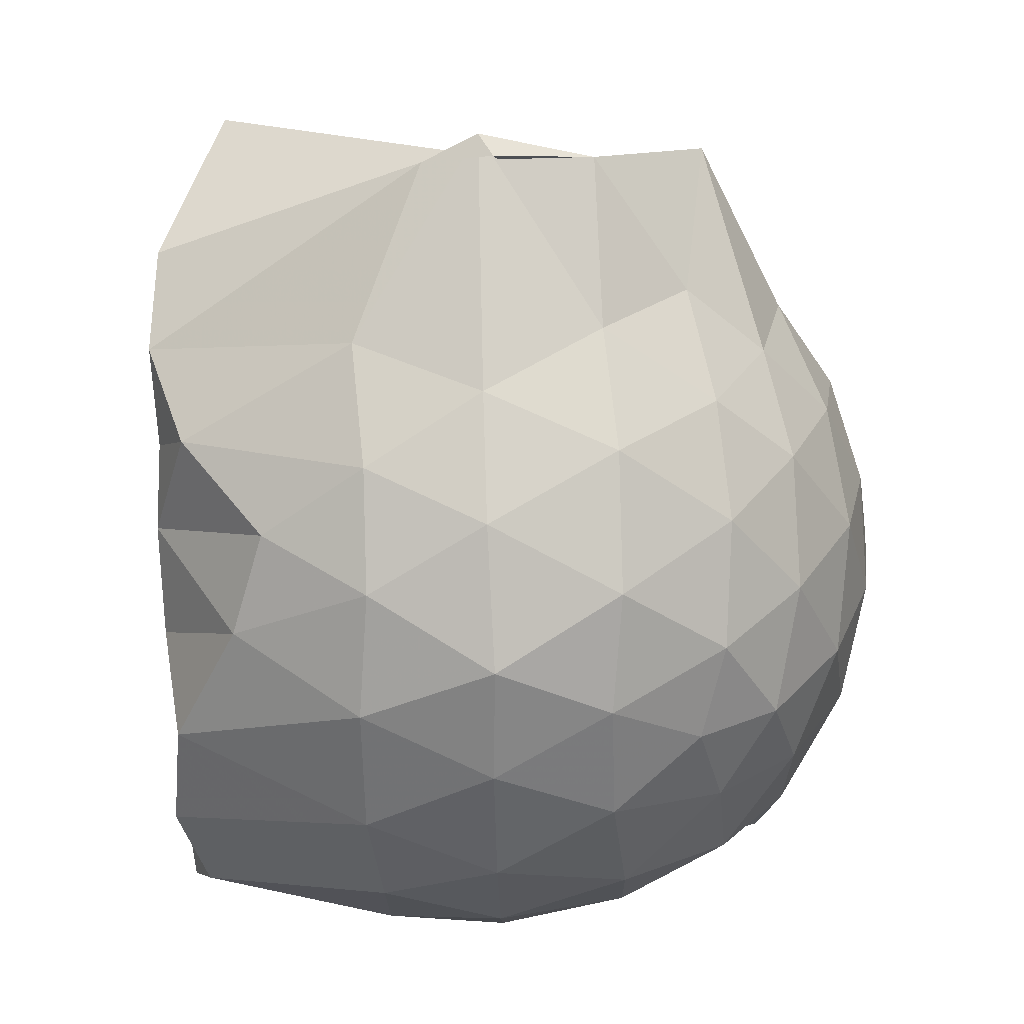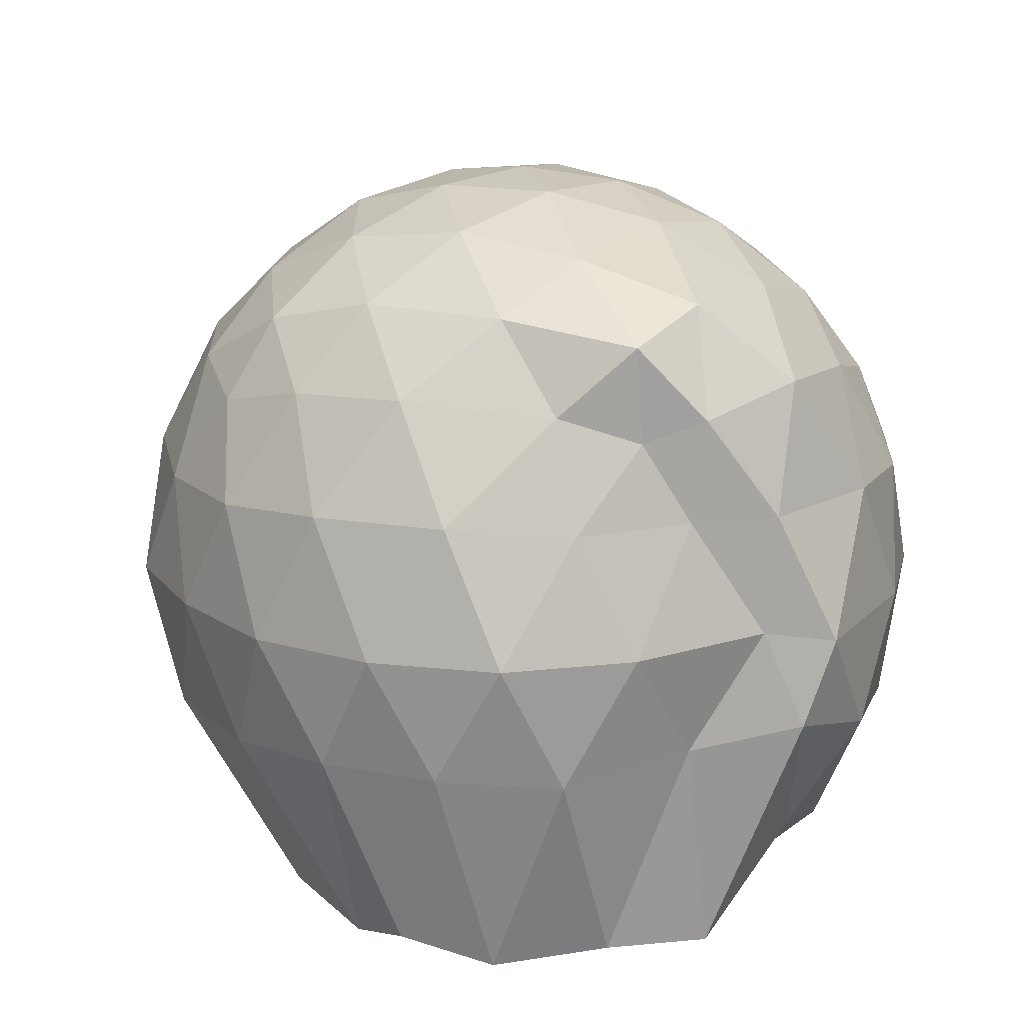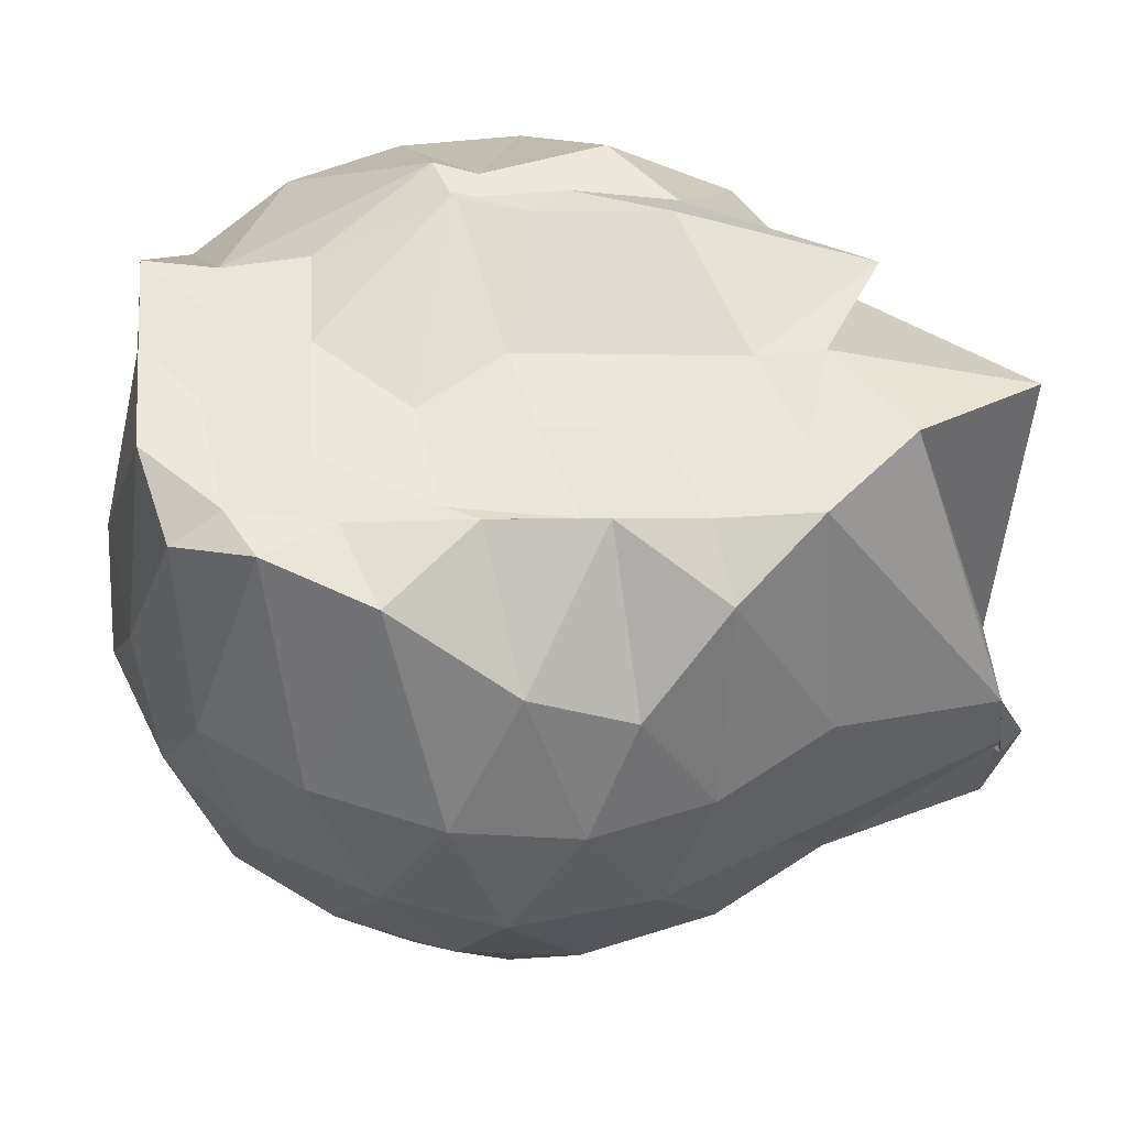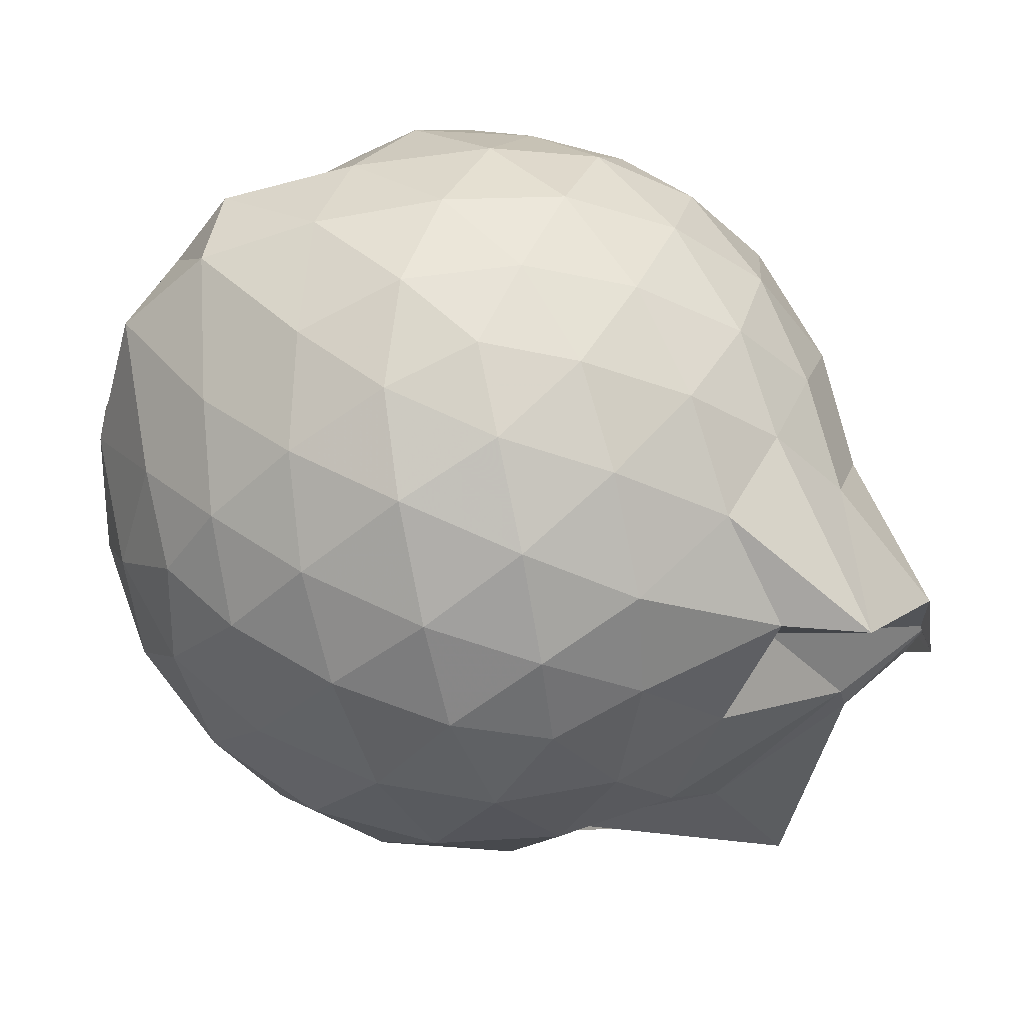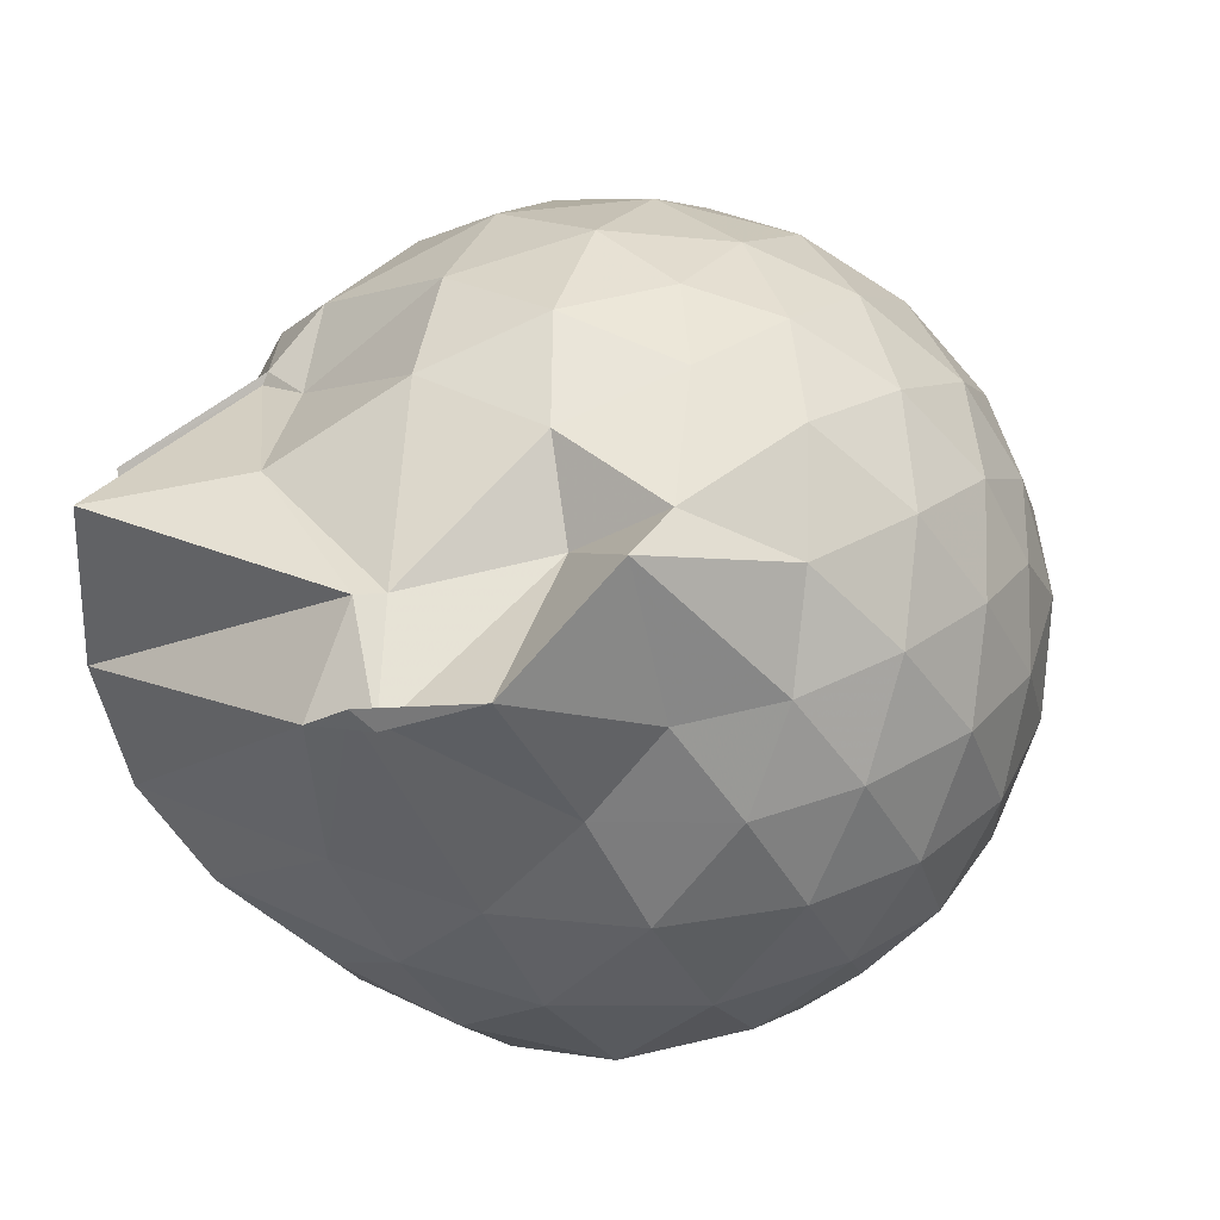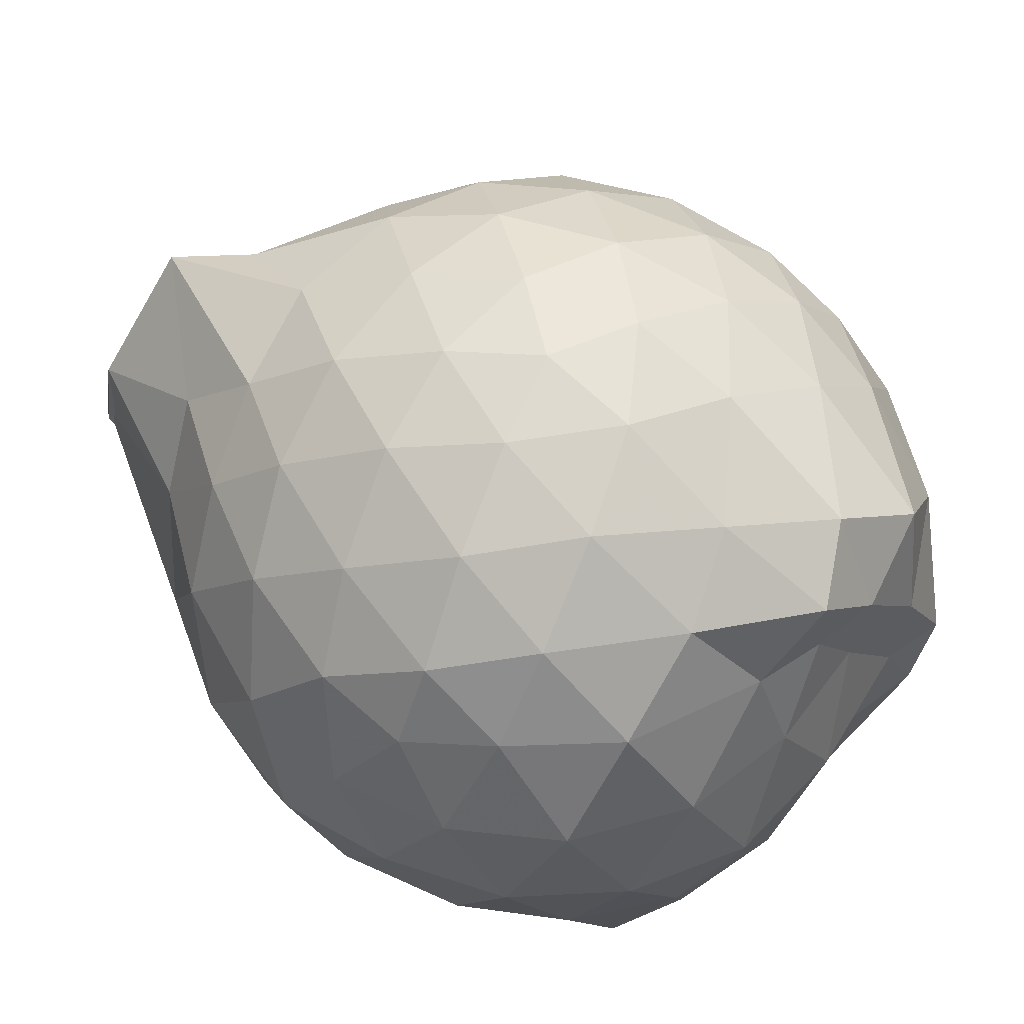
<metadata>
{"format":"obj","ext":"obj","renderer":"f3d","projection":"perspective","resolution":1024,"background":"white","views":[{"elev":-75.3,"azim":-87.9,"up":"+Y"},{"elev":16.2,"azim":76.6,"up":"+Z"},{"elev":-32.8,"azim":-179.4,"up":"+Y"},{"elev":69.3,"azim":-136.1,"up":"+Z"},{"elev":-17.6,"azim":-64.4,"up":"+Y"},{"elev":63.2,"azim":42.6,"up":"+Z"}]}
</metadata>
<code>
v -2.399 -0.3388 0.3139
v -2.393 -0.3532 -1.427
v -1.596 -0.2629 -0.1929
v -1.558 -0.1246 -0.1386
v -1.62 0.09833 -0.07313
v -1.923 0.3209 -0.1159
v -2.122 0.4482 -0.1693
v -2.352 0.4494 -0.1133
v -2.629 0.3898 -0.08771
v -2.892 0.2681 -0.1112
v -3.075 0.1139 -0.1687
v -3.156 -0.1014 -0.1109
v -3.286 -0.437 -0.08937
v -3.446 -0.5768 -0.1096
v -3.147 -0.8187 -0.167
v -2.91 -0.9564 -0.1124
v -2.653 -1.071 -0.0901
v -2.368 -1.132 -0.112
v -2.149 -1.114 -0.1724
v -1.957 -0.9818 -0.1196
v -1.742 -0.7819 -0.0989
v -1.624 -0.4529 -0.1292
v -1.565 -0.155 -0.3737
v -1.528 0.03709 -0.3614
v -1.684 0.2994 -0.3532
v -1.956 0.481 -0.3771
v -2.228 0.5631 -0.373
v -2.517 0.5524 -0.3496
v -2.816 0.4469 -0.344
v -3.048 0.2821 -0.3691
v -3.221 0.03998 -0.3774
v -3.303 -0.2431 -0.3403
v -3.24 -0.4773 -0.3324
v -3.464 -0.8276 -0.3743
v -3.092 -0.9683 -0.3692
v -2.842 -1.129 -0.3456
v -2.534 -1.231 -0.3491
v -2.255 -1.234 -0.3792
v -1.983 -1.147 -0.3795
v -1.742 -0.9802 -0.3533
v -1.581 -0.7172 -0.3541
v -1.54 -0.4277 -0.3802
v -1.532 0.01241 -0.6351
v -1.503 0.1754 -0.6565
v -1.798 0.4359 -0.6532
v -2.075 0.5698 -0.6539
v -2.379 0.6125 -0.6447
v -2.688 0.5599 -0.6446
v -2.963 0.4104 -0.6433
v -3.172 0.182 -0.6545
v -3.307 -0.08152 -0.6441
v -3.434 -0.5753 -0.6141
v -3.479 -0.8584 -0.6058
v -3.526 -0.8224 -0.6389
v -2.982 -1.099 -0.6456
v -2.709 -1.238 -0.6461
v -2.381 -1.301 -0.641
v -2.109 -1.235 -0.6542
v -1.823 -1.105 -0.6579
v -1.611 -0.8886 -0.6584
v -1.477 -0.6143 -0.659
v -1.472 -0.3028 -0.6569
v -1.5 0.1025 -0.8563
v -1.664 0.3074 -0.922
v -1.947 0.4644 -0.9509
v -2.246 0.5577 -0.9525
v -2.532 0.5578 -0.9233
v -2.812 0.4624 -0.9193
v -3.055 0.2353 -1.004
v -3.103 0.01615 -1.021
v -3.342 -0.2449 -0.9642
v -3.456 -0.576 -0.6784
v -3.465 -0.8217 -0.7726
v -3.08 -0.9814 -0.9427
v -2.826 -1.146 -0.9199
v -2.554 -1.234 -0.922
v -2.265 -1.231 -0.9515
v -1.967 -1.133 -0.9577
v -1.727 -0.9753 -0.935
v -1.566 -0.7462 -0.9376
v -1.496 -0.4643 -0.9544
v -1.557 -0.1532 -0.9156
v -1.667 0.1272 -1.169
v -1.882 0.2793 -1.24
v -2.132 0.395 -1.229
v -2.409 0.4463 -1.203
v -2.65 0.4373 -1.134
v -2.892 0.2673 -1.212
v -3.082 0.09114 -1.123
v -3.078 0.06388 -1.138
v -3.531 -0.3306 -1.275
v -3.24 -0.5614 -1.431
v -3.041 -0.7667 -1.439
v -2.854 -0.9387 -1.353
v -2.664 -1.099 -1.164
v -2.43 -1.087 -1.244
v -2.149 -0.9727 -1.406
v -1.9 -0.8682 -1.442
v -1.709 -0.8008 -1.378
v -1.638 -0.5954 -1.442
v -1.616 -0.3246 -1.418
v -1.6 -0.08845 -1.415
v -1.593 -0.2779 0.02648
v -1.7 -0.1076 0.09566
v -1.964 0.1392 0.07737
v -2.165 0.316 0.01788
v -2.433 0.2789 0.07674
v -2.728 0.1799 0.07956
v -2.97 0.04462 0.02105
v -3.034 -0.2079 0.08114
v -3.045 -0.4982 0.07816
v -2.982 -0.7457 0.01709
v -2.75 -0.8676 0.0728
v -2.455 -0.9591 0.07673
v -2.166 -0.9987 0.01359
v -1.982 -0.8078 0.07428
v -1.772 -0.5436 0.06809
v -1.859 -0.3372 0.1774
v -2.053 -0.09741 0.2235
v -2.237 0.1148 0.1845
v -2.516 0.03873 0.2271
v -2.795 -0.07287 0.1878
v -2.817 -0.349 0.2233
v -2.805 -0.6234 0.1821
v -2.538 -0.7233 0.224
v -2.243 -0.7948 0.1843
v -2.052 -0.5748 0.2191
v -2.154 -0.337 0.2889
v -2.316 -0.1202 0.2831
v -2.587 -0.2096 0.289
v -2.592 -0.4758 0.2836
v -2.328 -0.556 0.2859
v -1.771 -0.1155 -1.42
v -2.228 0.09822 -1.511
v -2.329 0.06874 -1.506
v -2.605 0.1647 -1.487
v -2.758 -0.003658 -1.5
v -3.186 -0.1131 -1.423
v -3.059 -0.3551 -1.434
v -3.011 -0.5891 -1.427
v -2.809 -0.7736 -1.429
v -2.608 -0.7846 -1.447
v -2.346 -0.7839 -1.446
v -2.058 -0.7807 -1.433
v -1.822 -0.7461 -1.431
v -1.756 -0.4639 -1.428
v -1.739 -0.2174 -1.424
v -1.968 -0.08952 -1.425
v -2.276 -0.0007322 -1.507
v -2.525 0.02117 -1.506
v -2.748 -0.02303 -1.487
v -2.908 -0.3652 -1.426
v -2.707 -0.5612 -1.432
v -2.546 -0.7683 -1.423
v -2.266 -0.7461 -1.435
v -1.998 -0.6213 -1.437
v -1.981 -0.3257 -1.437
v -2.279 0.01493 -1.511
v -2.438 -0.03093 -1.5
v -2.63 -0.3502 -1.416
v -2.462 -0.5468 -1.428
v -2.201 -0.4873 -1.415
f 3 23 4
f 4 23 24
f 4 24 5
f 5 24 25
f 5 25 6
f 6 25 26
f 6 26 7
f 7 26 27
f 7 27 8
f 8 27 28
f 8 28 9
f 9 28 29
f 9 29 10
f 10 29 30
f 10 30 11
f 11 30 31
f 11 31 12
f 12 31 32
f 12 32 13
f 13 32 33
f 13 33 14
f 14 33 34
f 14 34 15
f 15 34 35
f 15 35 16
f 16 35 36
f 16 36 17
f 17 36 37
f 17 37 18
f 18 37 38
f 18 38 19
f 19 38 39
f 19 39 20
f 20 39 40
f 20 40 21
f 21 40 41
f 21 41 22
f 22 41 42
f 22 42 3
f 3 42 23
f 23 43 24
f 24 43 44
f 24 44 25
f 25 44 45
f 25 45 26
f 26 45 46
f 26 46 27
f 27 46 47
f 27 47 28
f 28 47 48
f 28 48 29
f 29 48 49
f 29 49 30
f 30 49 50
f 30 50 31
f 31 50 51
f 31 51 32
f 32 51 52
f 32 52 33
f 33 52 53
f 33 53 34
f 34 53 54
f 34 54 35
f 35 54 55
f 35 55 36
f 36 55 56
f 36 56 37
f 37 56 57
f 37 57 38
f 38 57 58
f 38 58 39
f 39 58 59
f 39 59 40
f 40 59 60
f 40 60 41
f 41 60 61
f 41 61 42
f 42 61 62
f 42 62 23
f 23 62 43
f 43 63 44
f 44 63 64
f 44 64 45
f 45 64 65
f 45 65 46
f 46 65 66
f 46 66 47
f 47 66 67
f 47 67 48
f 48 67 68
f 48 68 49
f 49 68 69
f 49 69 50
f 50 69 70
f 50 70 51
f 51 70 71
f 51 71 52
f 52 71 72
f 52 72 53
f 53 72 73
f 53 73 54
f 54 73 74
f 54 74 55
f 55 74 75
f 55 75 56
f 56 75 76
f 56 76 57
f 57 76 77
f 57 77 58
f 58 77 78
f 58 78 59
f 59 78 79
f 59 79 60
f 60 79 80
f 60 80 61
f 61 80 81
f 61 81 62
f 62 81 82
f 62 82 43
f 43 82 63
f 63 83 64
f 64 83 84
f 64 84 65
f 65 84 85
f 65 85 66
f 66 85 86
f 66 86 67
f 67 86 87
f 67 87 68
f 68 87 88
f 68 88 69
f 69 88 89
f 69 89 70
f 70 89 90
f 70 90 71
f 71 90 91
f 71 91 72
f 72 91 92
f 72 92 73
f 73 92 93
f 73 93 74
f 74 93 94
f 74 94 75
f 75 94 95
f 75 95 76
f 76 95 96
f 76 96 77
f 77 96 97
f 77 97 78
f 78 97 98
f 78 98 79
f 79 98 99
f 79 99 80
f 80 99 100
f 80 100 81
f 81 100 101
f 81 101 82
f 82 101 102
f 82 102 63
f 63 102 83
f 103 104 118
f 104 119 118
f 104 105 119
f 105 120 119
f 105 106 120
f 106 107 120
f 107 121 120
f 107 108 121
f 108 122 121
f 108 109 122
f 109 110 122
f 110 123 122
f 110 111 123
f 111 124 123
f 111 112 124
f 112 113 124
f 113 125 124
f 113 114 125
f 114 126 125
f 114 115 126
f 115 116 126
f 116 127 126
f 116 117 127
f 117 118 127
f 117 103 118
f 118 119 128
f 119 129 128
f 119 120 129
f 120 121 129
f 121 130 129
f 121 122 130
f 122 123 130
f 123 131 130
f 123 124 131
f 124 125 131
f 125 132 131
f 125 126 132
f 126 127 132
f 127 128 132
f 127 118 128
f 133 148 134
f 134 148 149
f 134 149 135
f 135 149 150
f 135 150 136
f 136 150 137
f 137 150 151
f 137 151 138
f 138 151 152
f 138 152 139
f 139 152 140
f 140 152 153
f 140 153 141
f 141 153 154
f 141 154 142
f 142 154 143
f 143 154 155
f 143 155 144
f 144 155 156
f 144 156 145
f 145 156 146
f 146 156 157
f 146 157 147
f 147 157 148
f 147 148 133
f 148 158 149
f 149 158 159
f 149 159 150
f 150 159 151
f 151 159 160
f 151 160 152
f 152 160 153
f 153 160 161
f 153 161 154
f 154 161 155
f 155 161 162
f 155 162 156
f 156 162 157
f 157 162 158
f 157 158 148
f 3 4 103
f 103 4 104
f 4 5 104
f 104 5 105
f 5 6 105
f 105 6 106
f 6 7 106
f 7 8 106
f 106 8 107
f 8 9 107
f 107 9 108
f 9 10 108
f 108 10 109
f 10 11 109
f 11 12 109
f 109 12 110
f 12 13 110
f 110 13 111
f 13 14 111
f 111 14 112
f 14 15 112
f 15 16 112
f 112 16 113
f 16 17 113
f 113 17 114
f 17 18 114
f 114 18 115
f 18 19 115
f 19 20 115
f 115 20 116
f 20 21 116
f 116 21 117
f 21 22 117
f 117 22 103
f 22 3 103
f 83 133 84
f 84 133 134
f 84 134 85
f 85 134 135
f 85 135 86
f 86 135 136
f 86 136 87
f 87 136 88
f 88 136 137
f 88 137 89
f 89 137 138
f 89 138 90
f 90 138 139
f 90 139 91
f 91 139 92
f 92 139 140
f 92 140 93
f 93 140 141
f 93 141 94
f 94 141 142
f 94 142 95
f 95 142 96
f 96 142 143
f 96 143 97
f 97 143 144
f 97 144 98
f 98 144 145
f 98 145 99
f 99 145 100
f 100 145 146
f 100 146 101
f 101 146 147
f 101 147 102
f 102 147 133
f 102 133 83
f 128 129 1
f 129 130 1
f 130 131 1
f 131 132 1
f 132 128 1
f 159 158 2
f 160 159 2
f 161 160 2
f 162 161 2
f 158 162 2

</code>
